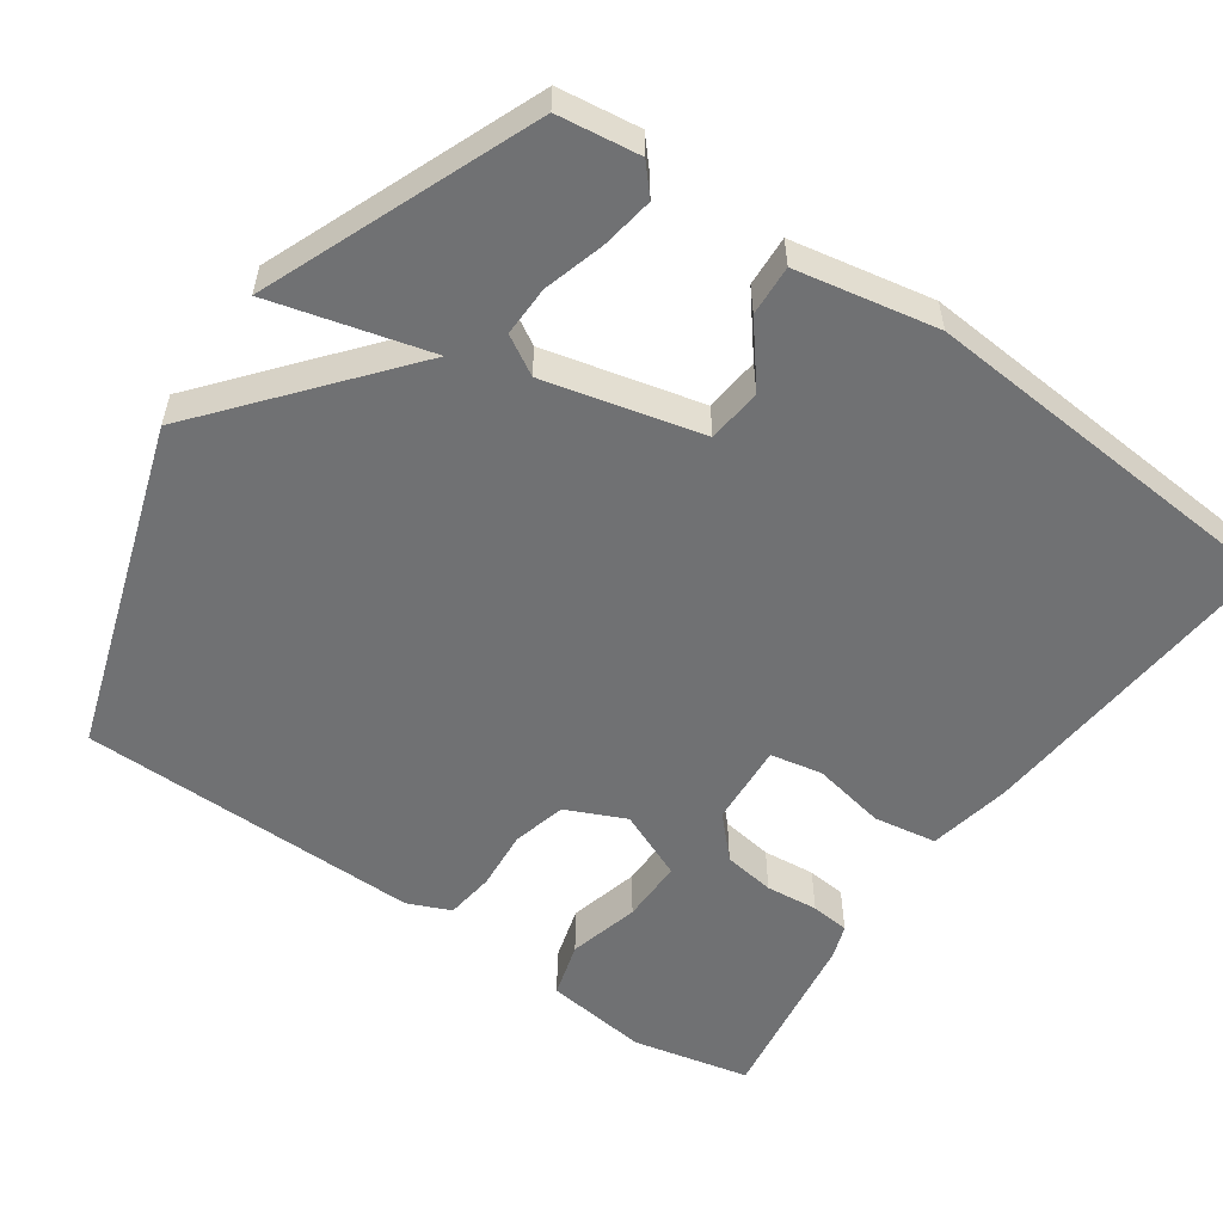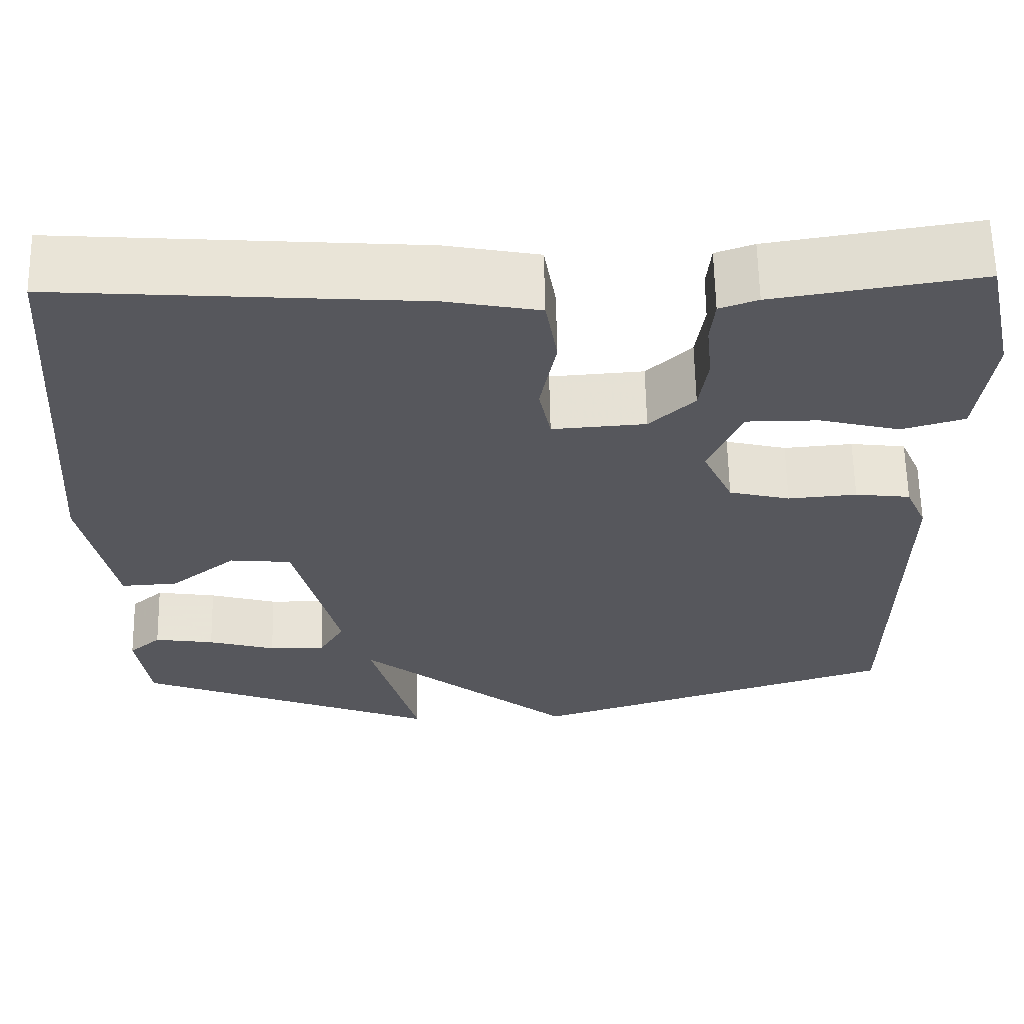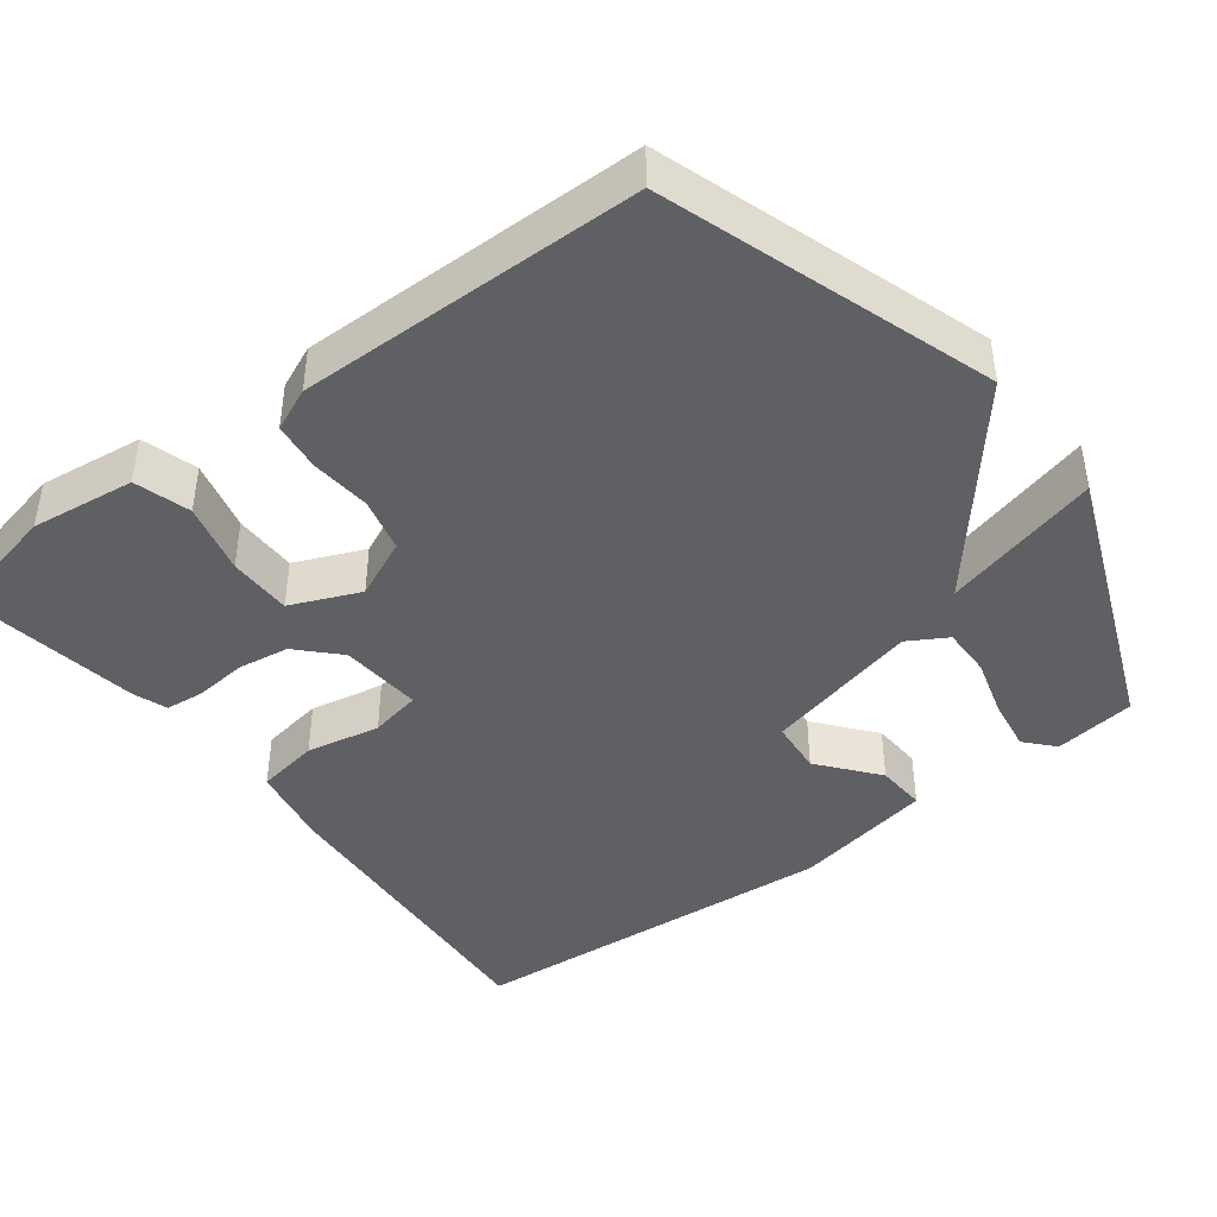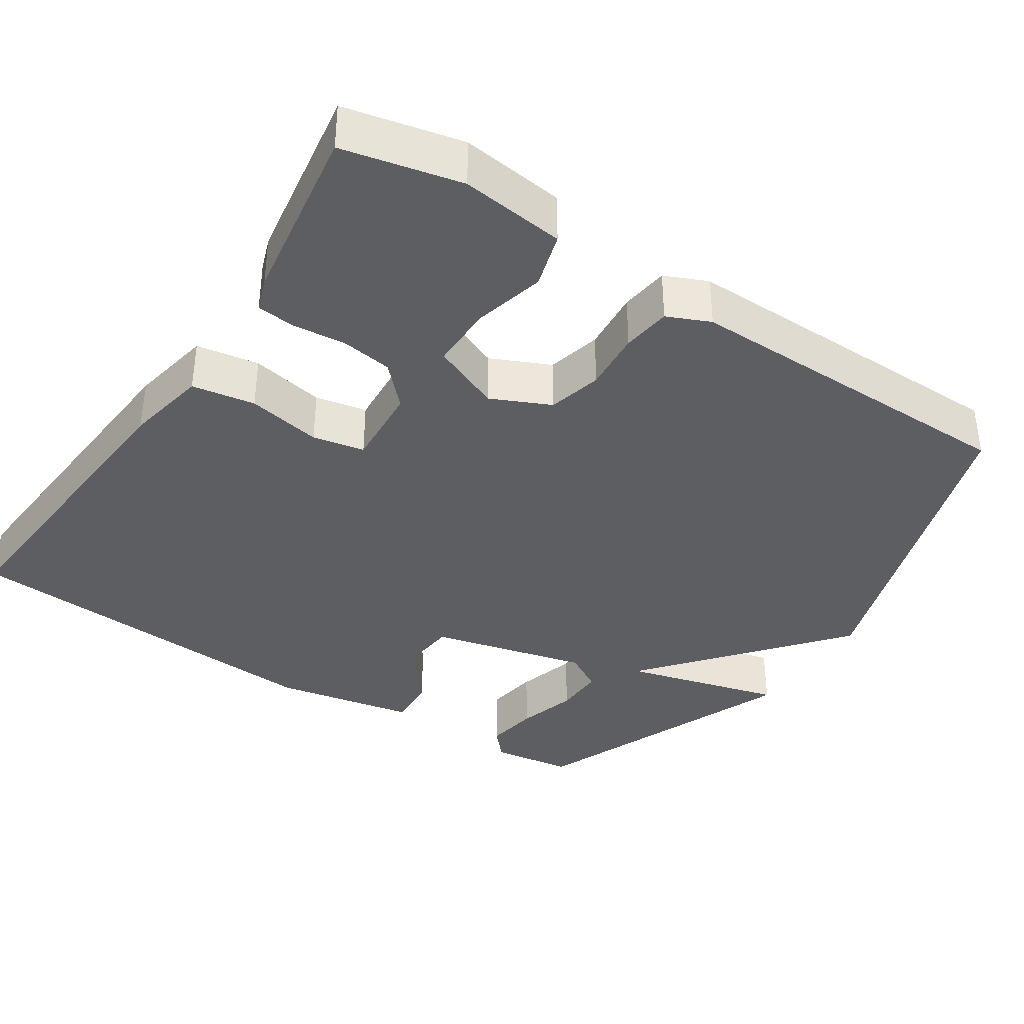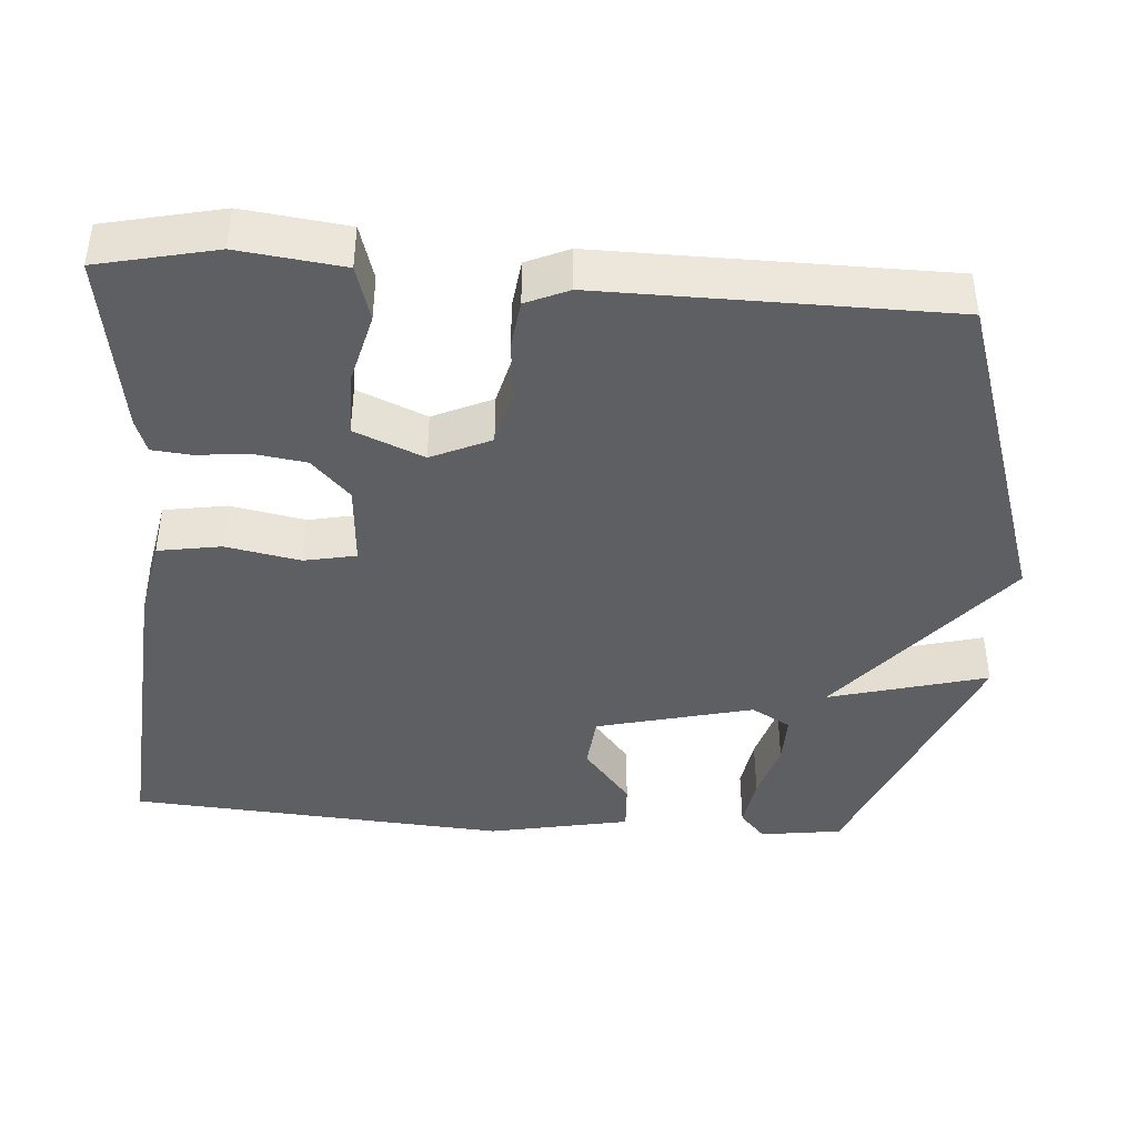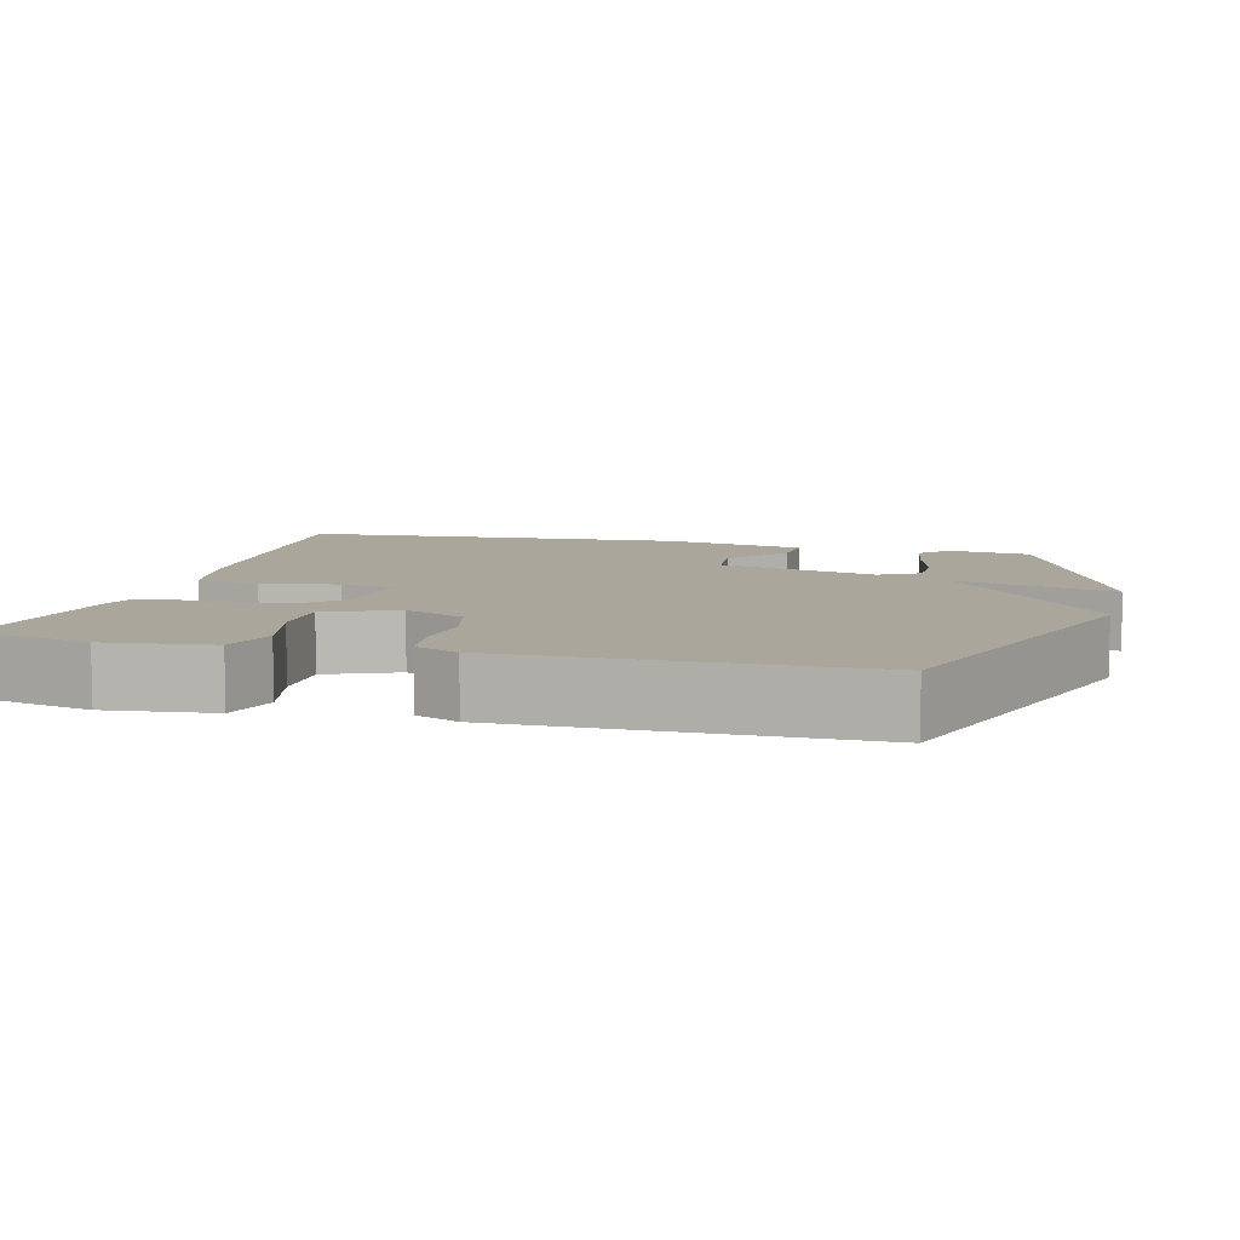
<metadata>
{"format":"obj","ext":"obj","renderer":"f3d","projection":"perspective","resolution":1024,"background":"white","views":[{"elev":-55.1,"azim":-125.1,"up":"+Y"},{"elev":62.3,"azim":-1.1,"up":"+Z"},{"elev":-42.8,"azim":127.2,"up":"+Y"},{"elev":-37.3,"azim":56.6,"up":"+Y"},{"elev":-41.8,"azim":85.8,"up":"+Y"},{"elev":8.0,"azim":104.8,"up":"+Y"}]}
</metadata>
<code>
v -0.5 0.07 0.5
v -0.076 0.07 0.469
v 0.034 0.07 0.448
v 0.048 0.07 0.364
v 0.029 0.07 0.265
v 0.043 0.07 0.196
v 0.153 0.07 0.204
v 0.206 0.07 0.255
v 0.216 0.07 0.324
v 0.209 0.07 0.394
v 0.214 0.07 0.446
v 0.259 0.07 0.462
v 0.5 0.07 0.5
v 0.535 0.07 0.343
v 0.518 0.07 0.204
v 0.444 0.07 0.182
v 0.349 0.07 0.206
v 0.264 0.07 0.206
v 0.225 0.07 0.114
v 0.261 0.07 0.035
v 0.333 0.07 0.017
v 0.414 0.07 0.024
v 0.479 0.07 0.016
v 0.504 0.07 -0.041
v 0.5 0.07 -0.5
v 0.062 0.07 -0.645
v -0.195 0.07 -0.434
v -0.138 0.07 -0.645
v -0.5 0.07 -0.5
v -0.515 0.07 -0.391
v -0.477 0.07 -0.357
v -0.406 0.07 -0.368
v -0.326 0.07 -0.391
v -0.259 0.07 -0.392
v -0.229 0.07 -0.34
v -0.281 0.07 -0.131
v -0.354 0.07 -0.124
v -0.432 0.07 -0.187
v -0.499 0.07 -0.191
v -0.536 0.07 -0.003
v -0.5 0 0.5
v -0.076 0 0.469
v 0.034 0 0.448
v 0.048 0 0.364
v 0.029 0 0.265
v 0.043 0 0.196
v 0.153 0 0.204
v 0.206 0 0.255
v 0.216 0 0.324
v 0.209 0 0.394
v 0.214 0 0.446
v 0.259 0 0.462
v 0.5 0 0.5
v 0.535 0 0.343
v 0.518 0 0.204
v 0.444 0 0.182
v 0.349 0 0.206
v 0.264 0 0.206
v 0.225 0 0.114
v 0.261 0 0.035
v 0.333 0 0.017
v 0.414 0 0.024
v 0.479 0 0.016
v 0.504 0 -0.041
v 0.5 0 -0.5
v 0.062 0 -0.645
v -0.195 0 -0.434
v -0.138 0 -0.645
v -0.5 0 -0.5
v -0.515 0 -0.391
v -0.477 0 -0.357
v -0.406 0 -0.368
v -0.326 0 -0.391
v -0.259 0 -0.392
v -0.229 0 -0.34
v -0.281 0 -0.131
v -0.354 0 -0.124
v -0.432 0 -0.187
v -0.499 0 -0.191
v -0.536 0 -0.003
f 3 4 5
f 2 3 5
f 1 2 5
f 40 1 5
f 39 40 5
f 38 39 5
f 37 38 5
f 36 37 5 6
f 35 36 6 7
f 34 35 7 8
f 31 32 33
f 30 31 33
f 29 30 33
f 28 29 33
f 27 28 33
f 27 33 34
f 25 26 27
f 24 25 27
f 23 24 27
f 22 23 27
f 21 22 27
f 20 21 27 34
f 19 20 34
f 18 19 34 8
f 15 16 17
f 14 15 17
f 13 14 17
f 12 13 17
f 11 12 17
f 10 11 17
f 9 10 17
f 8 9 17 18
f 45 44 43
f 45 43 42
f 45 42 41
f 45 41 80
f 45 80 79
f 45 79 78
f 45 78 77
f 46 45 77 76
f 47 46 76 75
f 48 47 75 74
f 73 72 71
f 73 71 70
f 73 70 69
f 73 69 68
f 73 68 67
f 74 73 67
f 67 66 65
f 67 65 64
f 67 64 63
f 67 63 62
f 67 62 61
f 74 67 61 60
f 74 60 59
f 48 74 59 58
f 57 56 55
f 57 55 54
f 57 54 53
f 57 53 52
f 57 52 51
f 57 51 50
f 57 50 49
f 58 57 49 48
f 1 41 42 2
f 2 42 43 3
f 3 43 44 4
f 4 44 45 5
f 5 45 46 6
f 6 46 47 7
f 7 47 48 8
f 8 48 49 9
f 9 49 50 10
f 10 50 51 11
f 11 51 52 12
f 12 52 53 13
f 13 53 54 14
f 14 54 55 15
f 15 55 56 16
f 16 56 57 17
f 17 57 58 18
f 18 58 59 19
f 19 59 60 20
f 20 60 61 21
f 21 61 62 22
f 22 62 63 23
f 23 63 64 24
f 24 64 65 25
f 25 65 66 26
f 26 66 67 27
f 27 67 68 28
f 28 68 69 29
f 29 69 70 30
f 30 70 71 31
f 31 71 72 32
f 32 72 73 33
f 33 73 74 34
f 34 74 75 35
f 35 75 76 36
f 36 76 77 37
f 37 77 78 38
f 38 78 79 39
f 39 79 80 40
f 40 80 41 1

</code>
